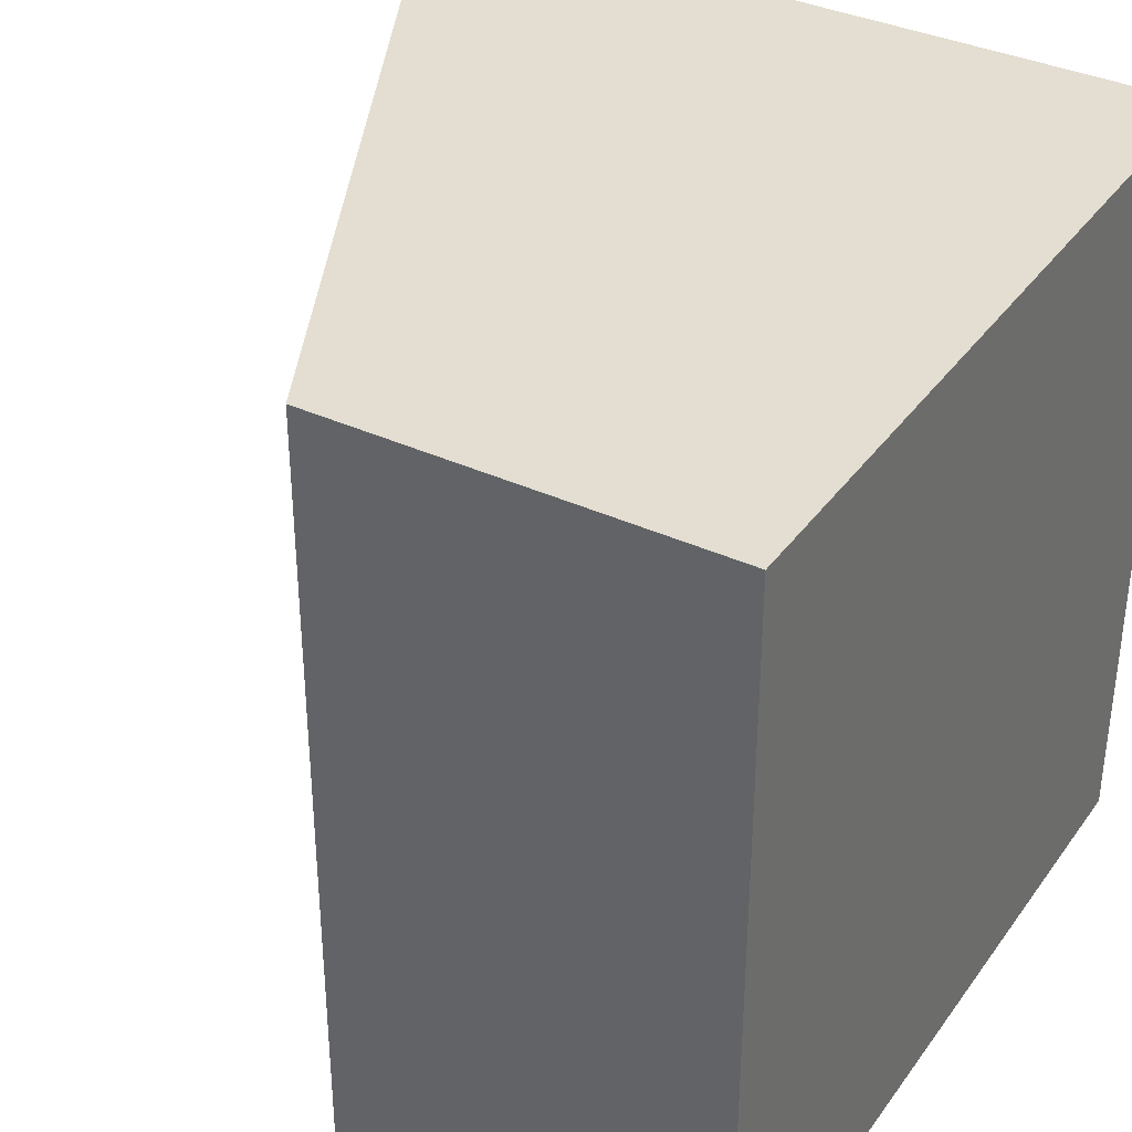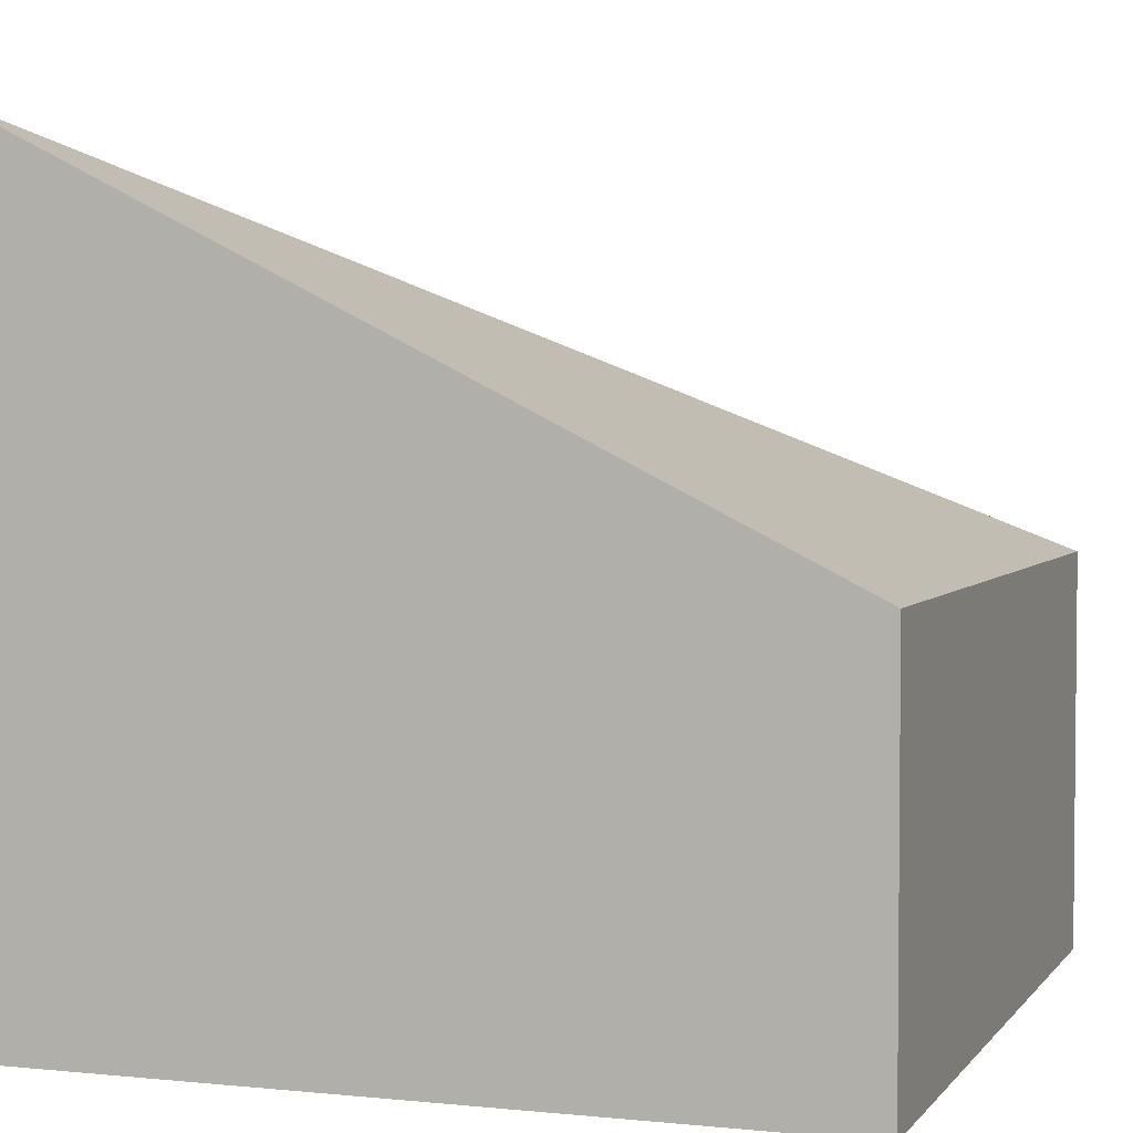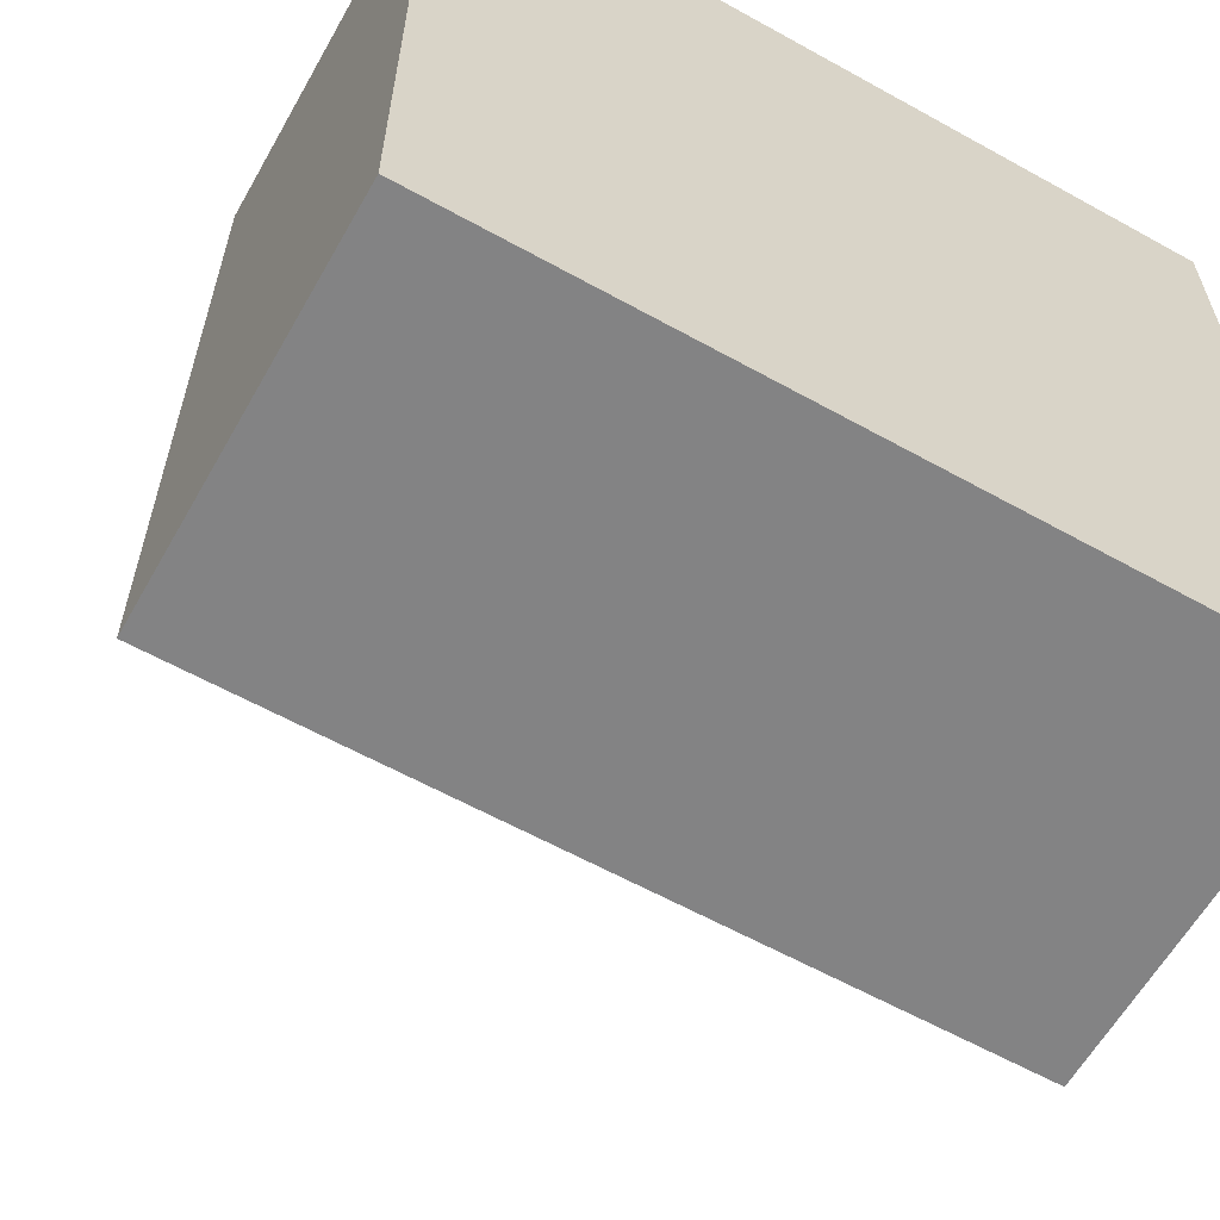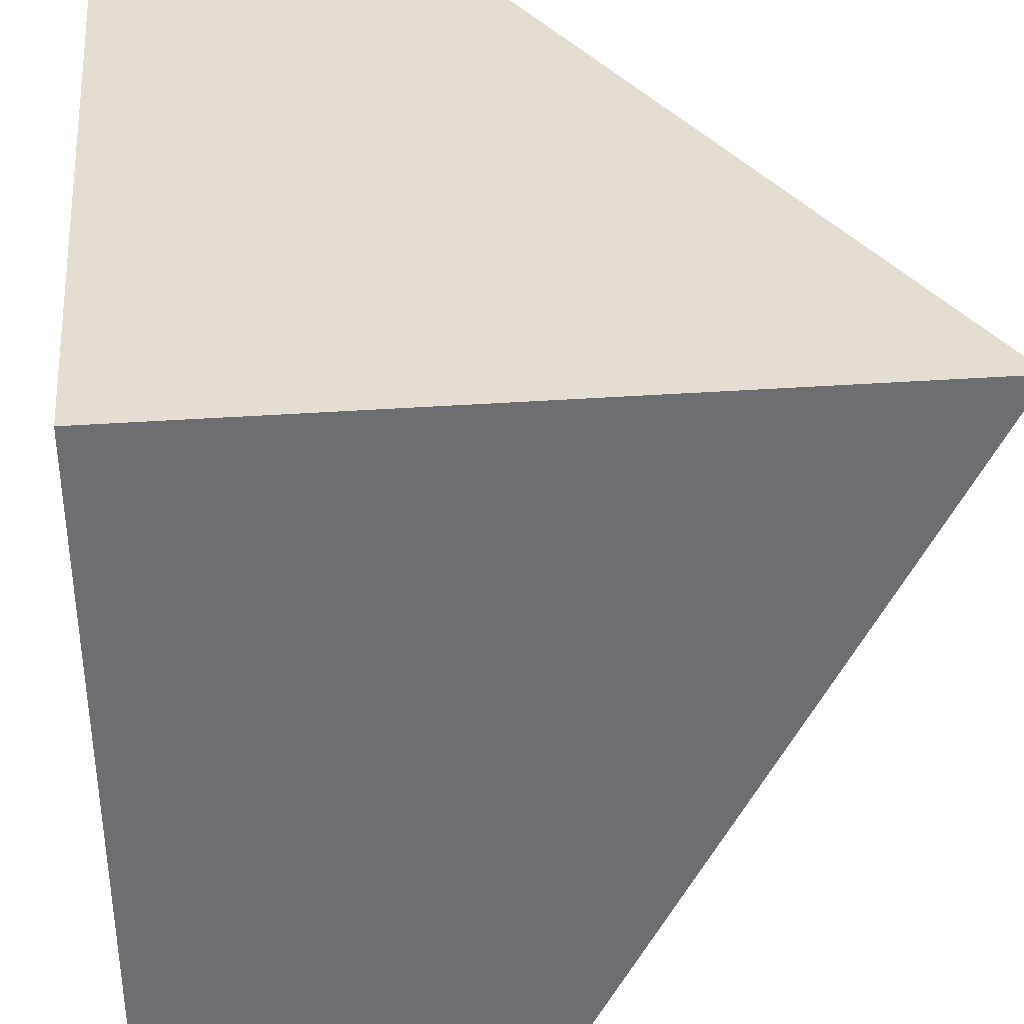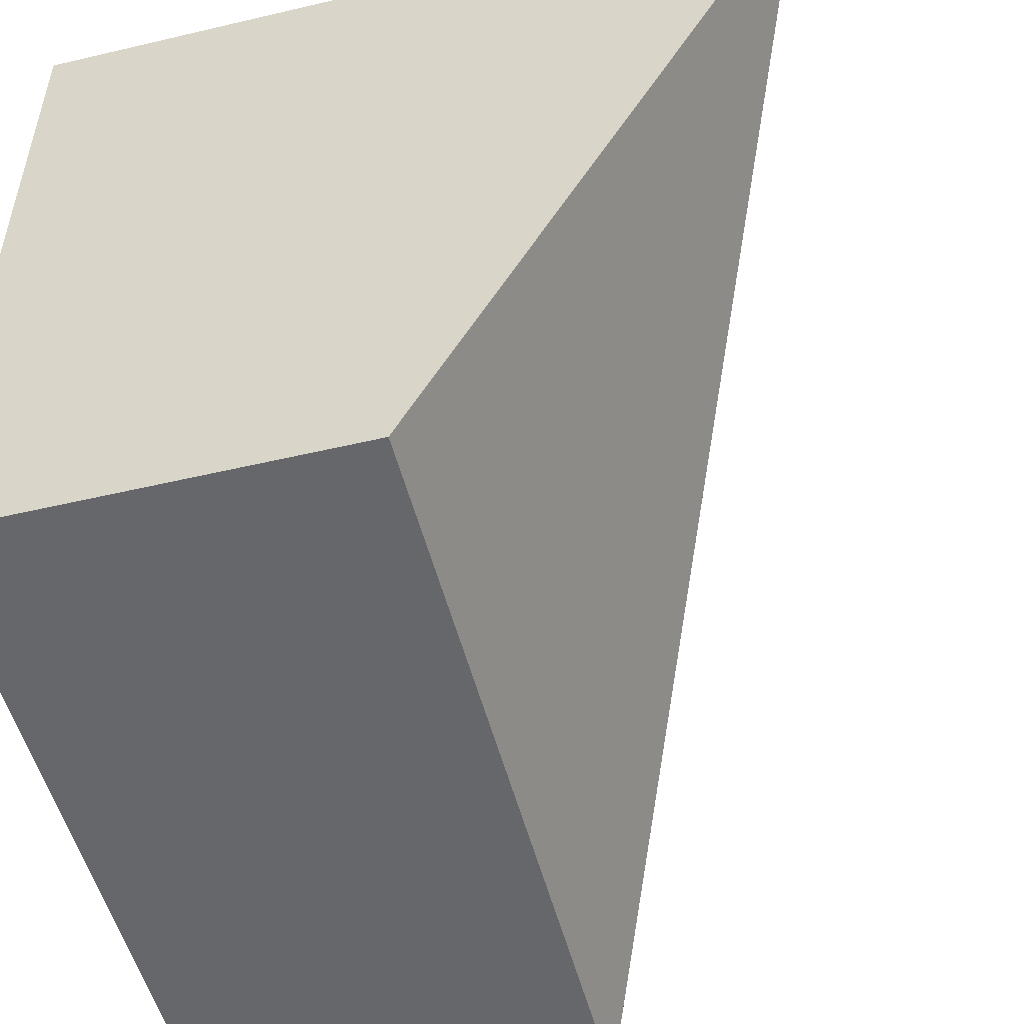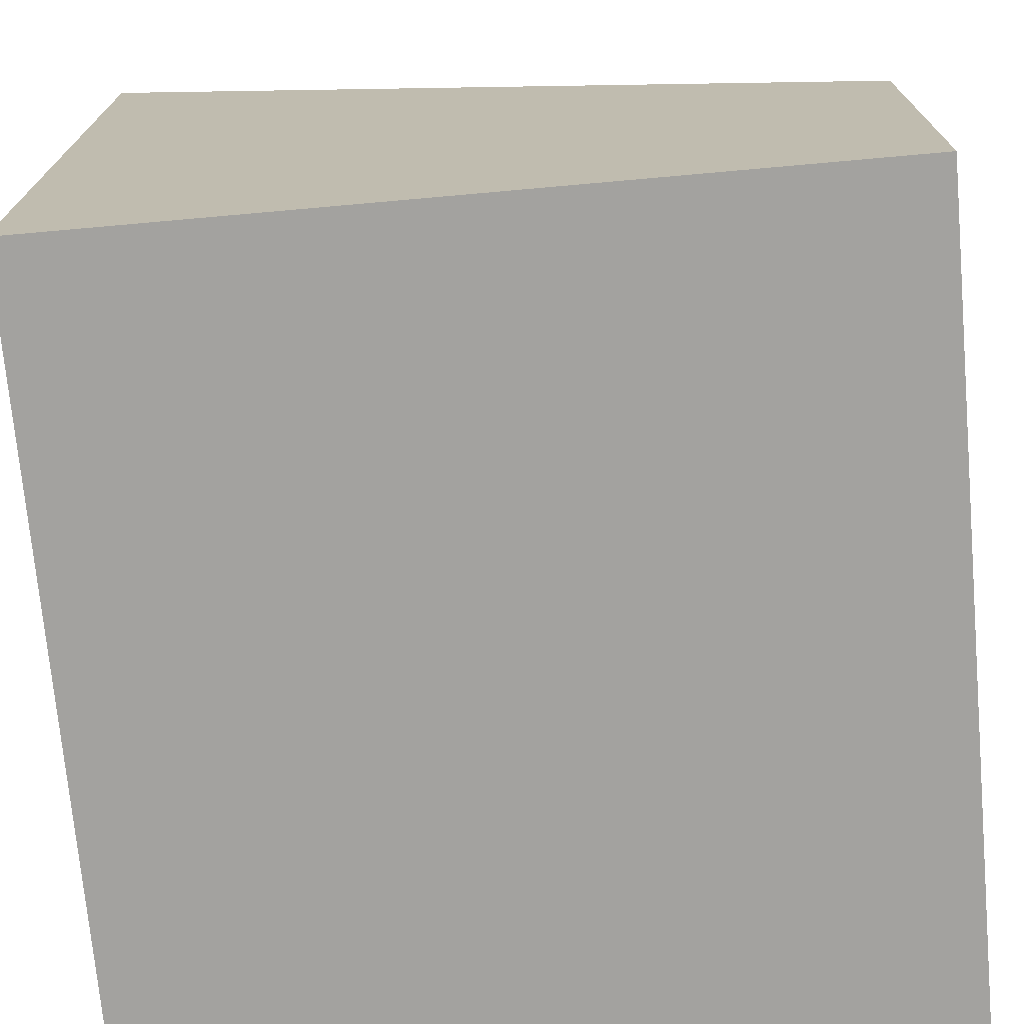
<metadata>
{"format":"obj","ext":"obj","renderer":"f3d","projection":"perspective","resolution":1024,"background":"white","views":[{"elev":36.3,"azim":-58.9,"up":"+Z"},{"elev":3.5,"azim":109.1,"up":"+Y"},{"elev":-61.2,"azim":-29.5,"up":"+Z"},{"elev":36.0,"azim":84.6,"up":"+Z"},{"elev":-52.1,"azim":104.3,"up":"+Z"},{"elev":-72.6,"azim":95.1,"up":"+Y"}]}
</metadata>
<code>
o Cube_Cube.002
v -0.5 -0 0.5
v -0.5 -0.5 0.5
v 0.5 -0.5 0.5
v 0.5 0.5 0.5
v 0.5 -0.5 -0.5
v 0.5 -0 -0.5
v -0.5 -0.5 -0.5
v -0.5 -0 -0.5
f 1 2 3 4
f 4 3 5 6
f 8 4 6
f 1 8 7 2
f 4 8 1
f 6 5 7 8
f 5 3 2 7

</code>
